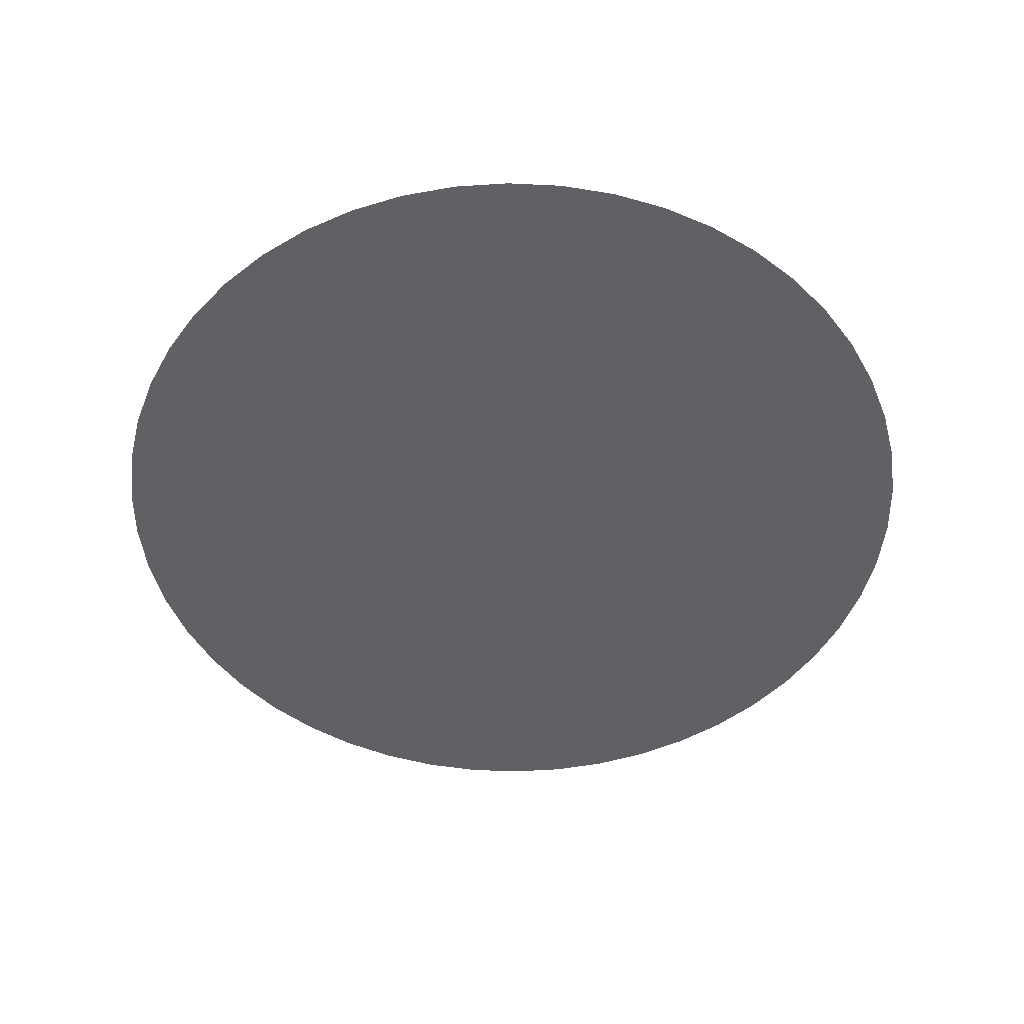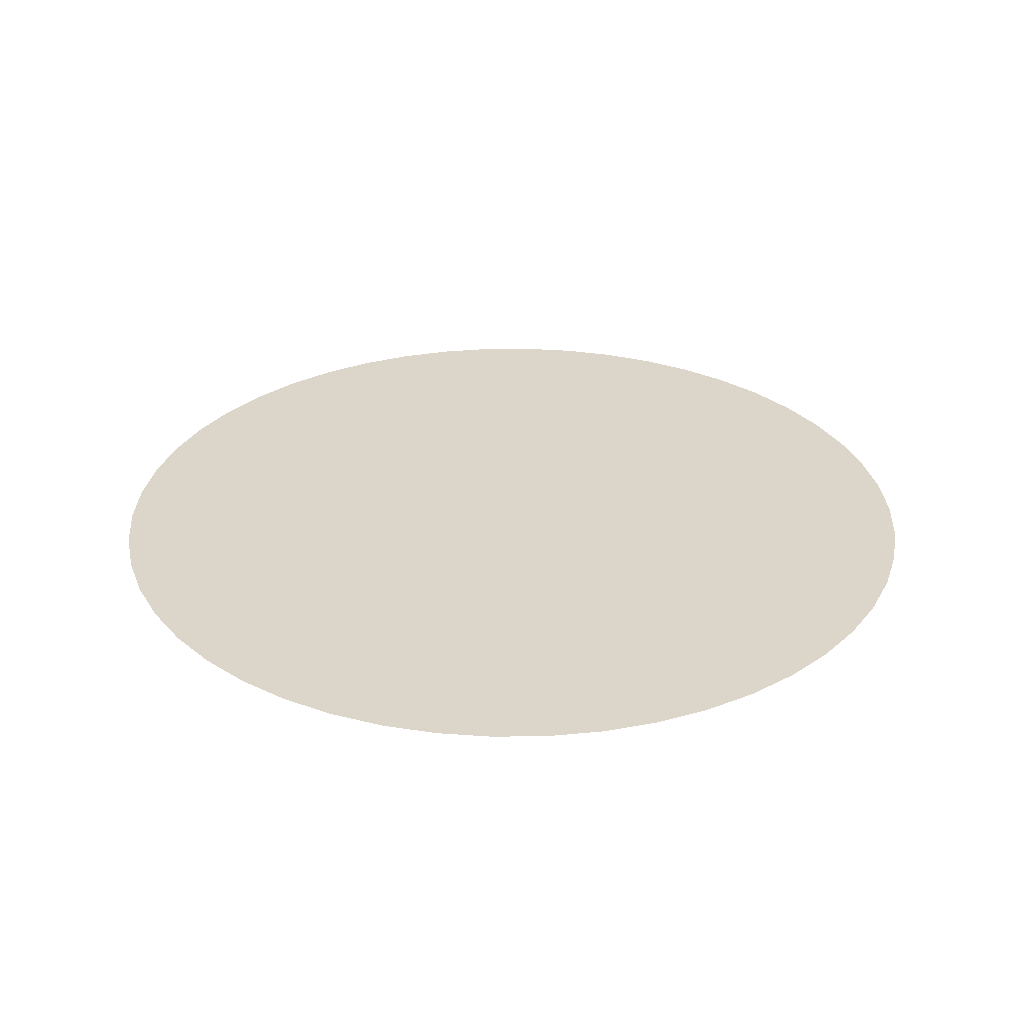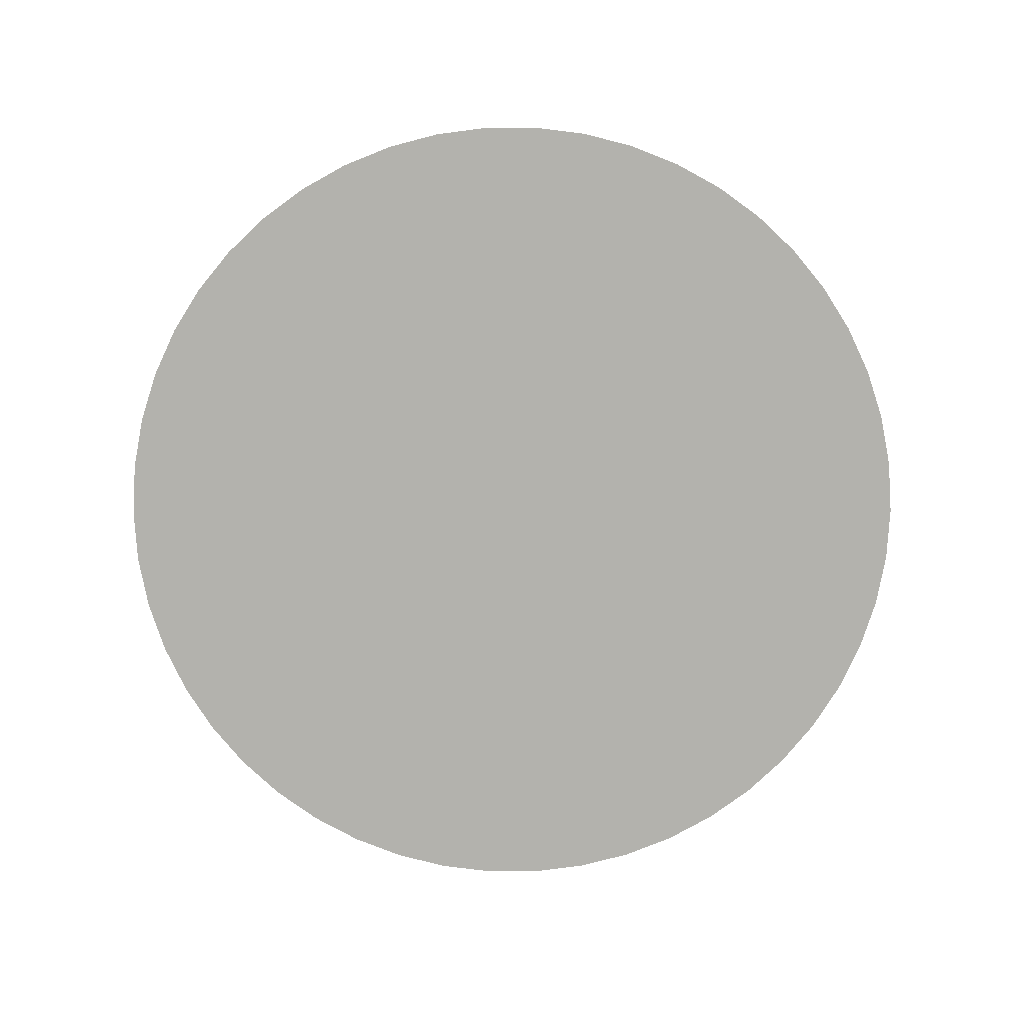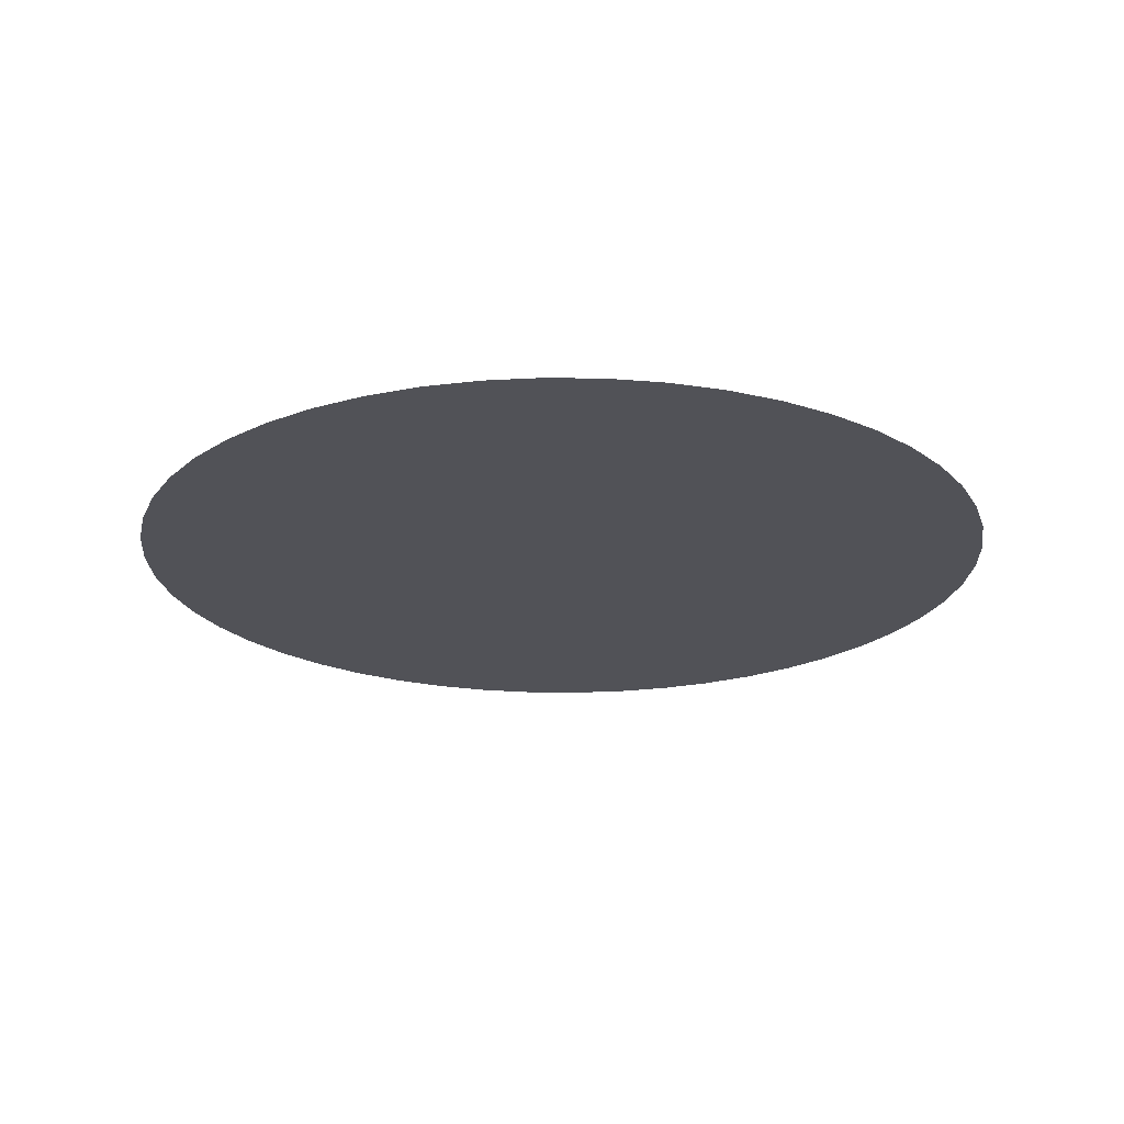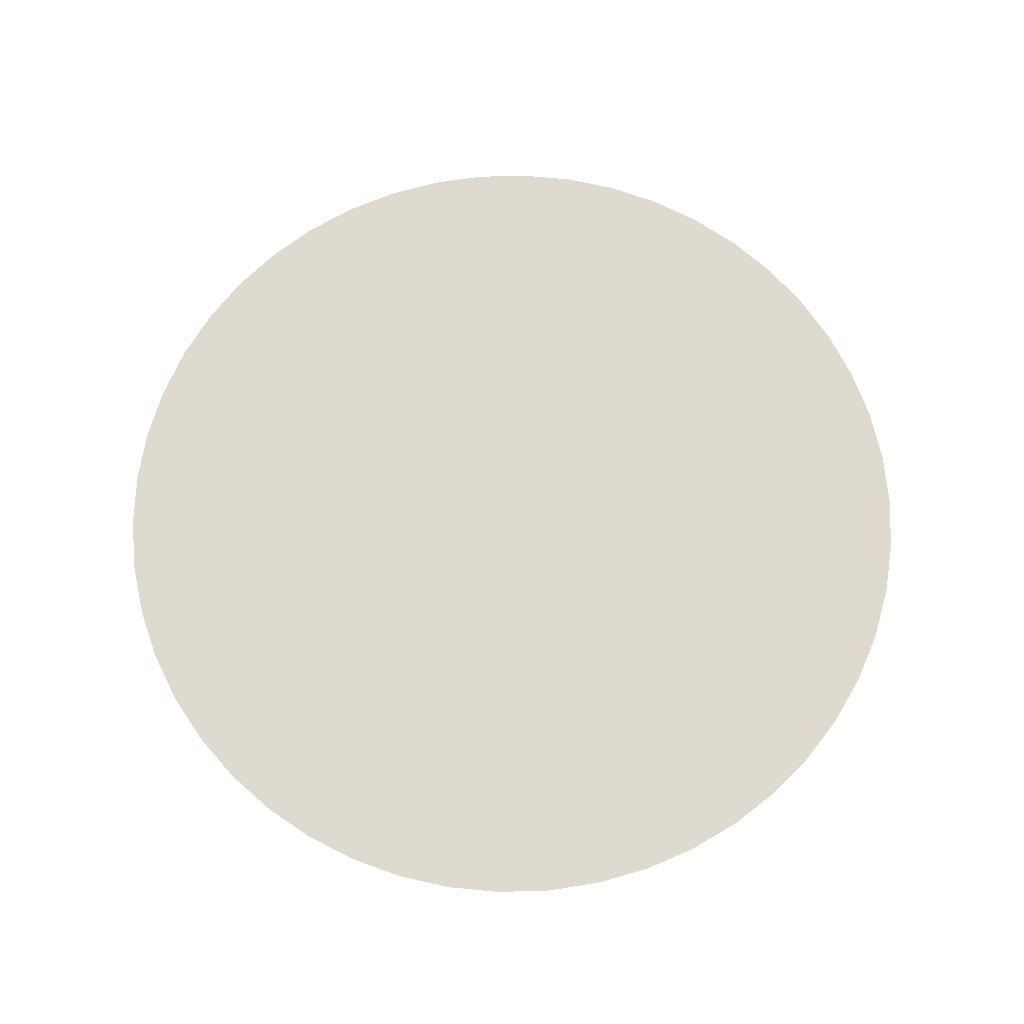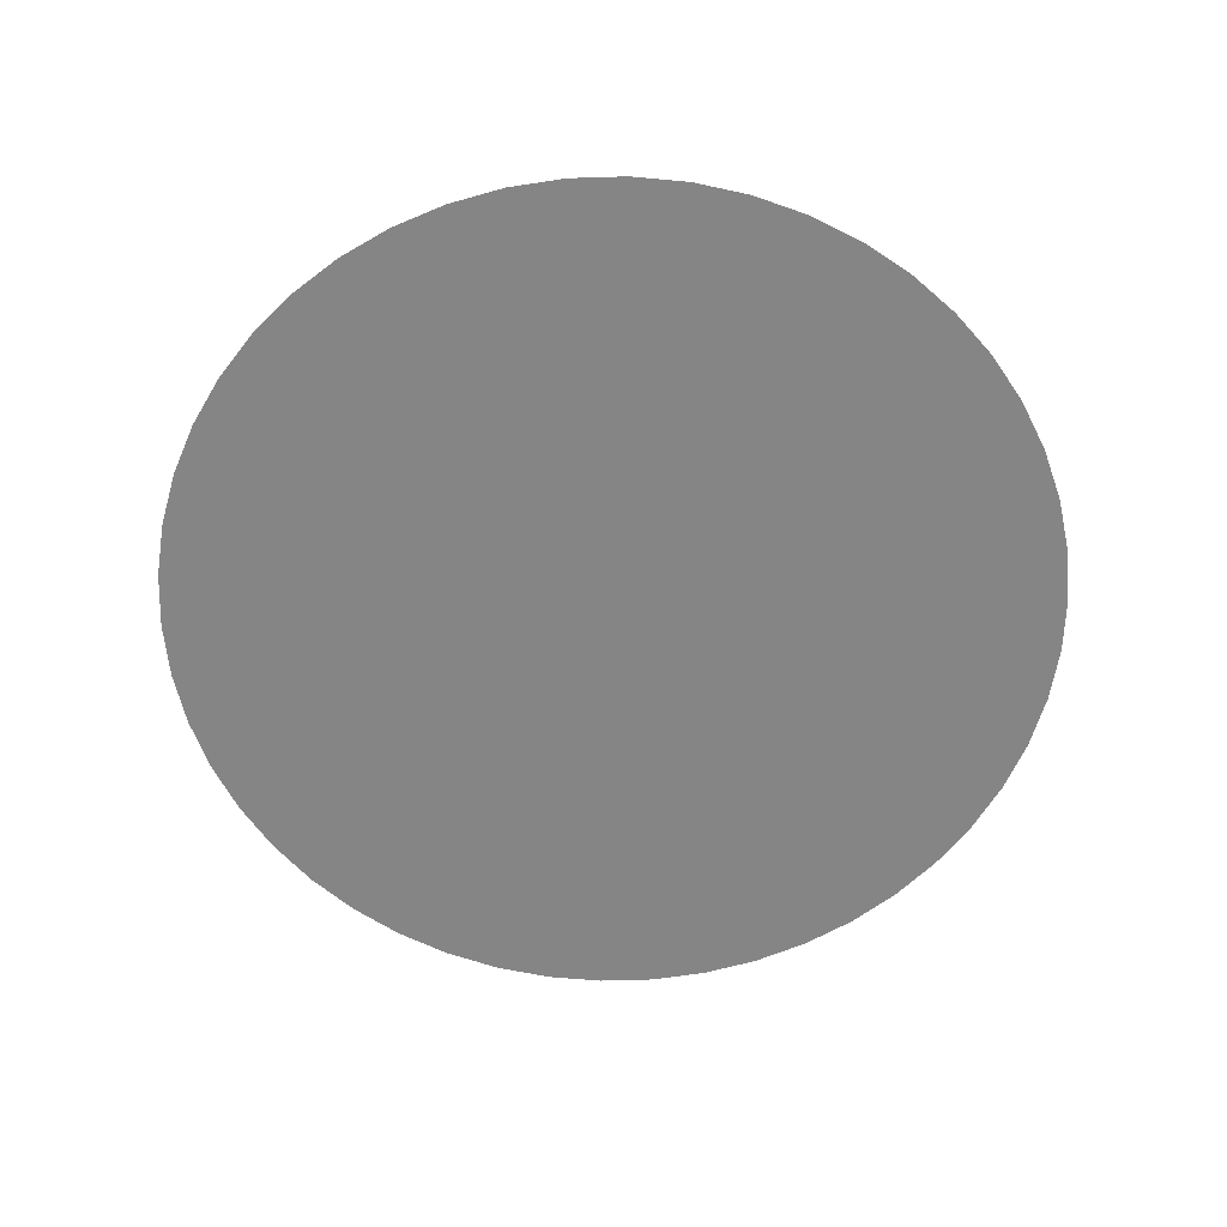
<metadata>
{"format":"obj","ext":"obj","renderer":"f3d","projection":"perspective","resolution":1024,"background":"white","views":[{"elev":-50.0,"azim":122.9,"up":"+Y"},{"elev":30.0,"azim":53.0,"up":"+Y"},{"elev":-79.4,"azim":32.6,"up":"+Y"},{"elev":-21.6,"azim":146.1,"up":"+Y"},{"elev":70.6,"azim":16.3,"up":"+Y"},{"elev":-61.7,"azim":142.2,"up":"+Y"}]}
</metadata>
<code>
v 0 0 0
v 0 0 -1
v -0.1253 0 -0.9921
v -0.2487 0 -0.9686
v -0.3681 0 -0.9298
v -0.4818 0 -0.8763
v -0.5878 0 -0.809
v -0.6845 0 -0.729
v -0.7705 0 -0.6374
v -0.8443 0 -0.5358
v -0.9048 0 -0.4258
v -0.9511 0 -0.309
v -0.9823 0 -0.1874
v -0.998 0 -0.06279
v -0.998 0 0.06279
v -0.9823 0 0.1874
v -0.9511 0 0.309
v -0.9048 0 0.4258
v -0.8443 0 0.5358
v -0.7705 0 0.6374
v -0.6845 0 0.729
v -0.5878 0 0.809
v -0.4818 0 0.8763
v -0.3681 0 0.9298
v -0.2487 0 0.9686
v -0.1253 0 0.9921
v 1e-06 0 1
v 0.1253 0 0.9921
v 0.2487 0 0.9686
v 0.3681 0 0.9298
v 0.4818 0 0.8763
v 0.5878 0 0.809
v 0.6845 0 0.729
v 0.7705 0 0.6374
v 0.8443 0 0.5358
v 0.9048 0 0.4258
v 0.9511 0 0.309
v 0.9823 0 0.1874
v 0.998 0 0.06279
v 0.998 0 -0.06279
v 0.9823 0 -0.1874
v 0.9511 0 -0.309
v 0.9048 0 -0.4258
v 0.8443 0 -0.5358
v 0.7705 0 -0.6374
v 0.6845 0 -0.729
v 0.5878 0 -0.809
v 0.4818 0 -0.8763
v 0.3681 0 -0.9298
v 0.2487 0 -0.9686
v 0.1253 0 -0.9921
f 1 2 3
f 1 3 4
f 1 4 5
f 1 5 6
f 1 6 7
f 1 7 8
f 1 8 9
f 1 9 10
f 1 10 11
f 1 11 12
f 1 12 13
f 1 13 14
f 1 14 15
f 1 15 16
f 1 16 17
f 1 17 18
f 1 18 19
f 1 19 20
f 1 20 21
f 1 21 22
f 1 22 23
f 1 23 24
f 1 24 25
f 1 25 26
f 1 26 27
f 1 27 28
f 1 28 29
f 1 29 30
f 1 30 31
f 1 31 32
f 1 32 33
f 1 33 34
f 1 34 35
f 1 35 36
f 1 36 37
f 1 37 38
f 1 38 39
f 1 39 40
f 1 40 41
f 1 41 42
f 1 42 43
f 1 43 44
f 1 44 45
f 1 45 46
f 1 46 47
f 1 47 48
f 1 48 49
f 1 49 50
f 1 50 51
f 1 51 2

</code>
